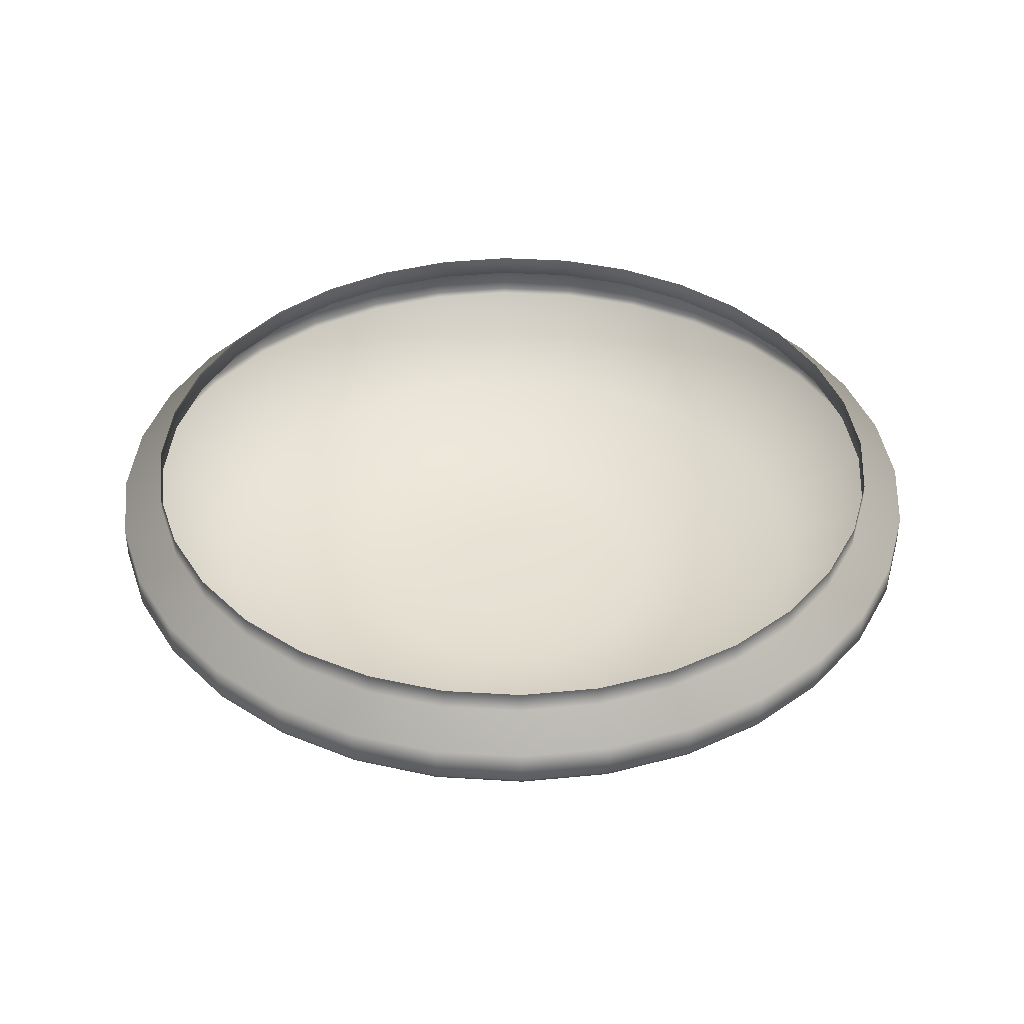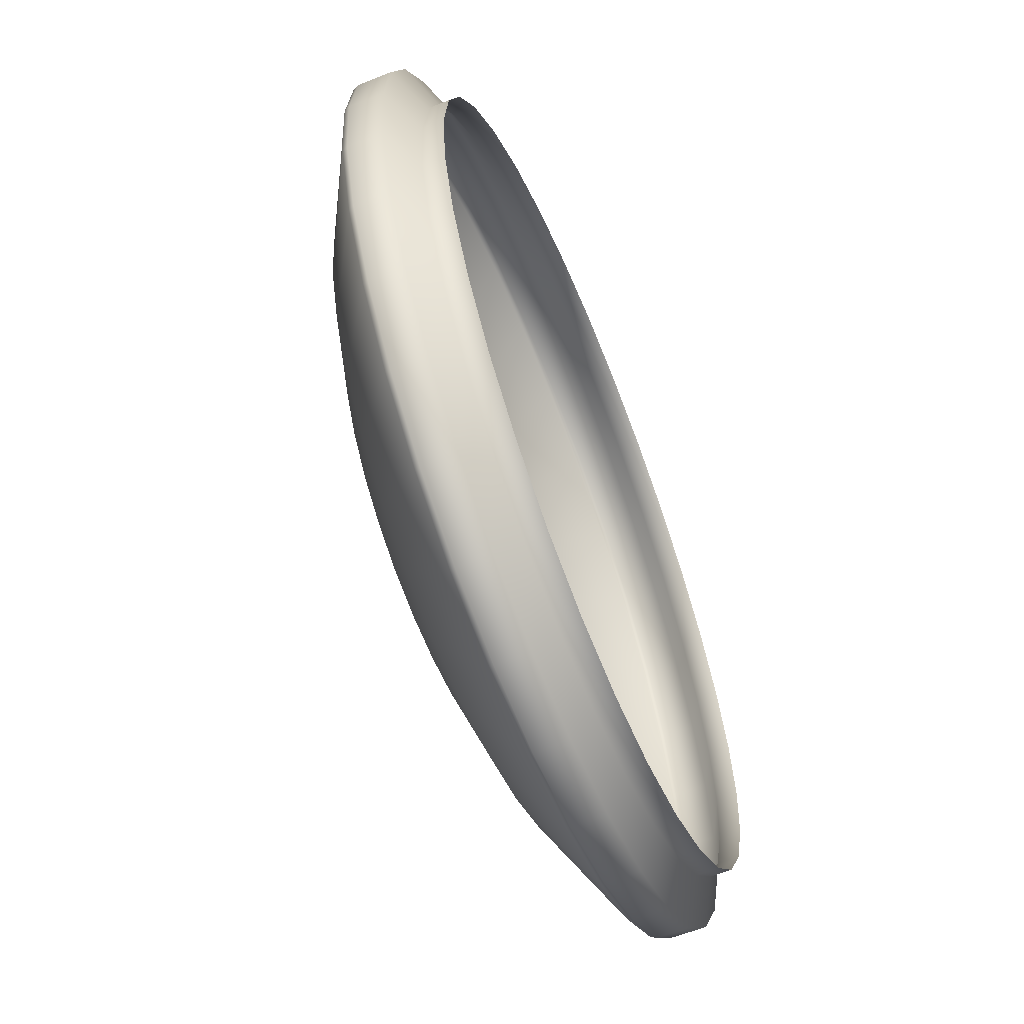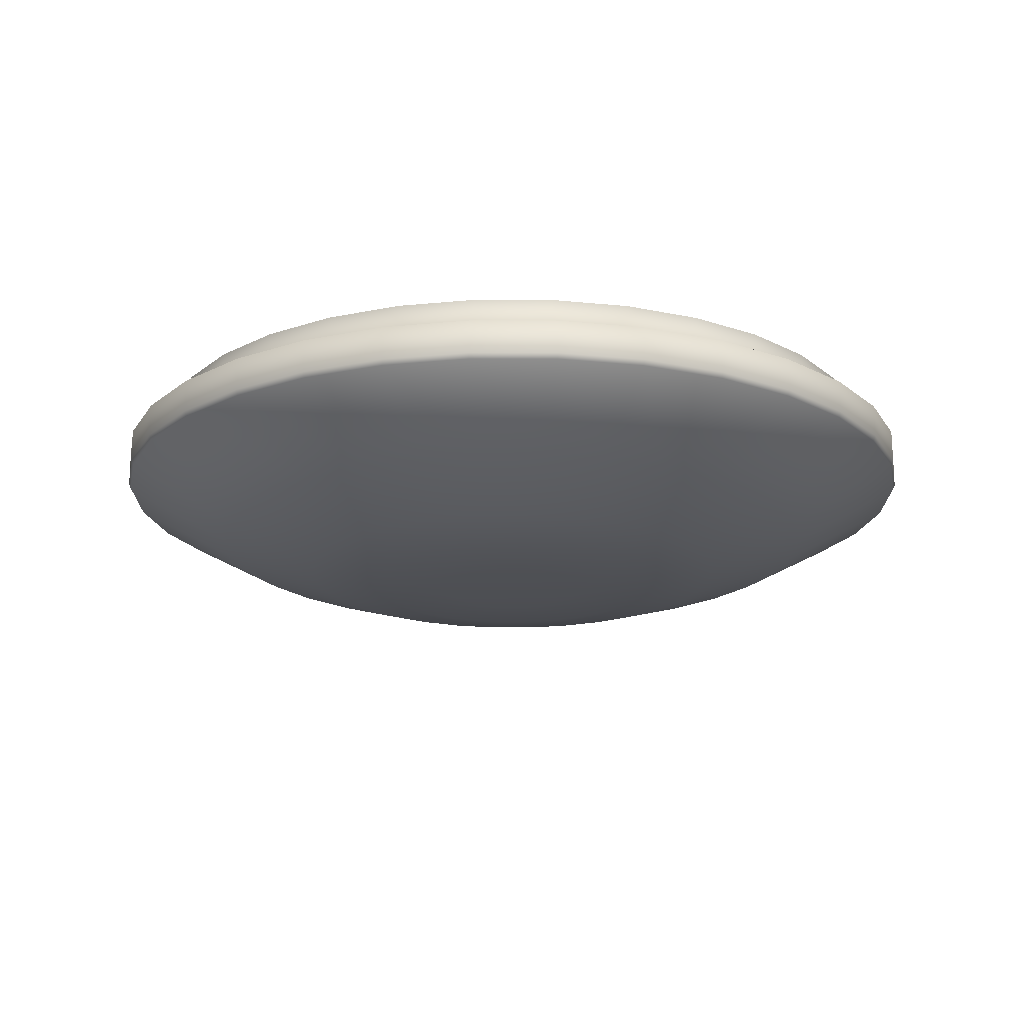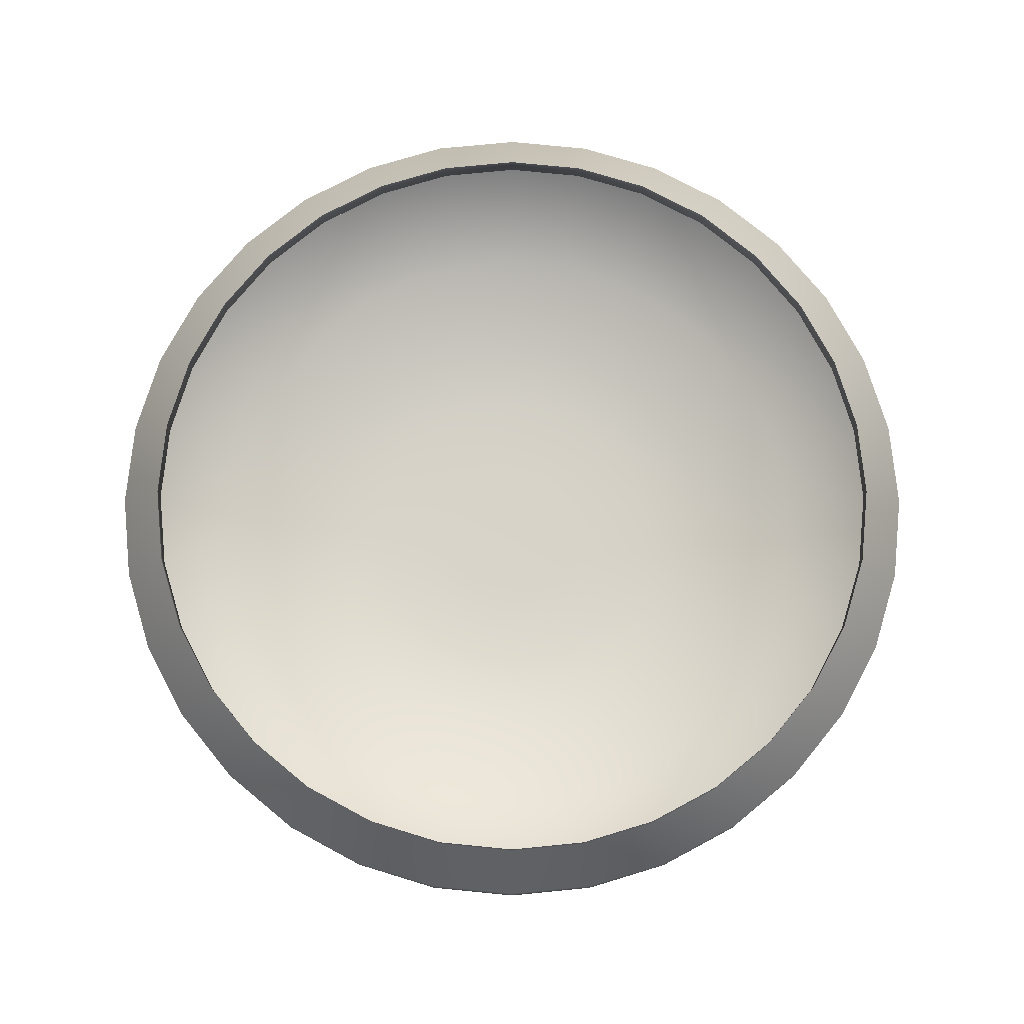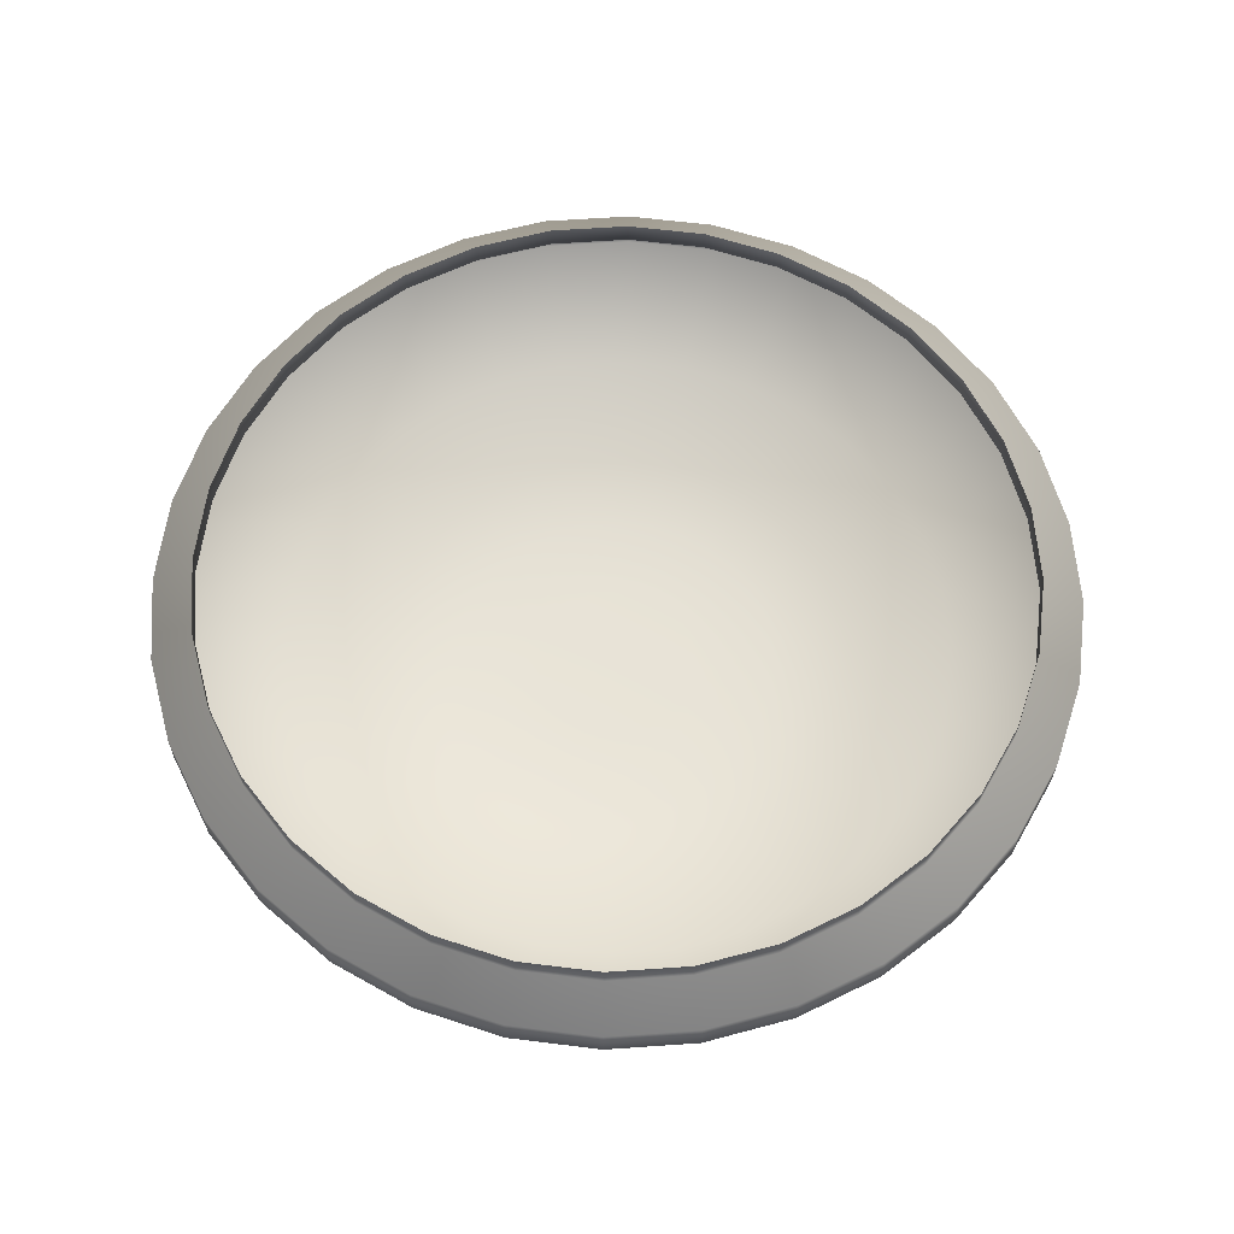
<metadata>
{"format":"obj","ext":"obj","renderer":"f3d","projection":"perspective","resolution":1024,"background":"white","views":[{"elev":39.6,"azim":32.4,"up":"+Y"},{"elev":-62.2,"azim":112.0,"up":"+Z"},{"elev":-18.1,"azim":-163.3,"up":"+Y"},{"elev":75.9,"azim":56.3,"up":"+Y"},{"elev":61.6,"azim":46.6,"up":"+Y"}]}
</metadata>
<code>
g default
v -220 250 -123
v -214.7 250 -123.5
v -209.7 250 -125
v -205 250 -127.5
v -200.9 250 -130.9
v -197.5 250 -135
v -195 250 -139.7
v -193.5 250 -144.7
v -193 250 -150
v -193.5 250 -155.3
v -195 250 -160.3
v -197.5 250 -165
v -200.9 250 -169.1
v -205 250 -172.5
v -209.7 250 -175
v -214.7 250 -176.5
v -220 250 -177
v -225.3 250 -176.5
v -230.3 250 -175
v -235 250 -172.5
v -239.1 250 -169.1
v -242.5 250 -165
v -245 250 -160.3
v -246.5 250 -155.3
v -247 250 -150
v -246.5 250 -144.7
v -245 250 -139.7
v -242.5 250 -135
v -239.1 250 -130.9
v -235 250 -127.5
v -230.3 250 -125
v -225.3 250 -123.5
v -220 237.5 -139.3
v -217.9 237.5 -139.5
v -215.9 237.5 -140.1
v -214.1 237.5 -141.1
v -212.4 237.5 -142.4
v -211.1 237.5 -144.1
v -210.1 237.5 -145.9
v -209.5 237.5 -147.9
v -209.3 237.5 -150
v -209.5 237.5 -152.1
v -210.1 237.5 -154.1
v -211.1 237.5 -155.9
v -212.4 237.5 -157.6
v -214.1 237.5 -158.9
v -215.9 237.5 -159.9
v -217.9 237.5 -160.5
v -220 237.5 -160.7
v -222.1 237.5 -160.5
v -224.1 237.5 -159.9
v -225.9 237.5 -158.9
v -227.6 237.5 -157.6
v -228.9 237.5 -155.9
v -229.9 237.5 -154.1
v -230.5 237.5 -152.1
v -230.7 237.5 -150
v -230.5 237.5 -147.9
v -229.9 237.5 -145.9
v -228.9 237.5 -144.1
v -227.6 237.5 -142.4
v -225.9 237.5 -141.1
v -224.1 237.5 -140.1
v -222.1 237.5 -139.5
v -220 237.3 -150
v -203.3 244.9 -125.1
v -198.8 244.9 -128.8
v -208.5 244.9 -122.3
v -195.1 244.9 -133.3
v -214.1 244.9 -120.6
v -192.3 244.9 -138.5
v -220 244.9 -120
v -190.6 244.9 -144.1
v -225.9 244.9 -120.6
v -190 244.9 -150
v -231.5 244.9 -122.3
v -190.6 244.9 -155.9
v -236.7 244.9 -125.1
v -192.3 244.9 -161.5
v -241.2 244.9 -128.8
v -195.1 244.9 -166.7
v -244.9 244.9 -133.3
v -198.8 244.9 -171.2
v -247.7 244.9 -138.5
v -203.3 244.9 -174.9
v -249.4 244.9 -144.1
v -208.5 244.9 -177.7
v -250 244.9 -150
v -214.1 244.9 -179.4
v -249.4 244.9 -155.9
v -220 244.9 -180
v -247.7 244.9 -161.5
v -225.9 244.9 -179.4
v -244.9 244.9 -166.7
v -231.5 244.9 -177.7
v -241.2 244.9 -171.2
v -236.7 244.9 -174.9
v -192.3 247.2 -138.5
v -190.6 247.2 -144.1
v -195.1 247.2 -133.3
v -190 247.2 -150
v -198.8 247.2 -128.8
v -190.6 247.2 -155.9
v -203.3 247.2 -125.1
v -192.3 247.2 -161.5
v -208.5 247.2 -122.3
v -195.1 247.2 -166.7
v -214.1 247.2 -120.6
v -198.8 247.2 -171.2
v -220 247.2 -120
v -203.3 247.2 -174.9
v -225.9 247.2 -120.6
v -208.5 247.2 -177.7
v -231.5 247.2 -122.3
v -214.1 247.2 -179.4
v -236.7 247.2 -125.1
v -220 247.2 -180
v -241.2 247.2 -128.8
v -225.9 247.2 -179.4
v -244.9 247.2 -133.3
v -231.5 247.2 -177.7
v -247.7 247.2 -138.5
v -236.7 247.2 -174.9
v -249.4 247.2 -144.1
v -241.2 247.2 -171.2
v -250 247.2 -150
v -244.9 247.2 -166.7
v -249.4 247.2 -155.9
v -247.7 247.2 -161.5
v -195 248.5 -139.7
v -193.5 248.5 -144.7
v -197.5 248.5 -135
v -193 248.5 -150
v -200.9 248.5 -130.9
v -193.5 248.5 -155.3
v -205 248.5 -127.5
v -195 248.5 -160.3
v -209.7 248.5 -125
v -197.5 248.5 -165
v -214.7 248.5 -123.5
v -200.9 248.5 -169.1
v -220 248.5 -123
v -205 248.5 -172.5
v -225.3 248.5 -123.5
v -209.7 248.5 -175
v -230.3 248.5 -125
v -214.7 248.5 -176.5
v -235 248.5 -127.5
v -220 248.5 -177
v -239.1 248.5 -130.9
v -225.3 248.5 -176.5
v -242.5 248.5 -135
v -230.3 248.5 -175
v -245 248.5 -139.7
v -235 248.5 -172.5
v -246.5 248.5 -144.7
v -239.1 248.5 -169.1
v -247 248.5 -150
v -242.5 248.5 -165
v -246.5 248.5 -155.3
v -245 248.5 -160.3
v -207.6 240.5 -131.5
v -204.3 240.5 -134.3
v -211.5 240.5 -129.4
v -201.5 240.5 -137.6
v -215.7 240.5 -128.2
v -199.4 240.5 -141.5
v -220 240.5 -127.7
v -198.2 240.5 -145.7
v -224.3 240.5 -128.2
v -197.7 240.5 -150
v -228.5 240.5 -129.4
v -198.2 240.5 -154.3
v -232.4 240.5 -131.5
v -199.4 240.5 -158.5
v -235.7 240.5 -134.3
v -201.5 240.5 -162.4
v -238.5 240.5 -137.6
v -204.3 240.5 -165.7
v -240.6 240.5 -141.5
v -207.6 240.5 -168.5
v -241.8 240.5 -145.7
v -211.5 240.5 -170.6
v -242.3 240.5 -150
v -215.7 240.5 -171.8
v -241.8 240.5 -154.3
v -220 240.5 -172.3
v -240.6 240.5 -158.5
v -224.3 240.5 -171.8
v -238.5 240.5 -162.4
v -228.5 240.5 -170.6
v -235.7 240.5 -165.7
v -232.4 240.5 -168.5
v -198.9 244.5 -128.9
v -195.2 244.5 -133.4
v -203.4 244.5 -125.2
v -192.4 244.5 -138.6
v -208.6 244.5 -122.4
v -190.8 244.5 -144.2
v -214.2 244.5 -120.8
v -190.2 244.5 -150
v -220 244.5 -120.2
v -190.8 244.5 -155.8
v -225.8 244.5 -120.8
v -192.4 244.5 -161.4
v -231.4 244.5 -122.4
v -195.2 244.5 -166.6
v -236.6 244.5 -125.2
v -198.9 244.5 -171.1
v -241.1 244.5 -128.9
v -203.4 244.5 -174.8
v -244.8 244.5 -133.4
v -208.6 244.5 -177.6
v -247.6 244.5 -138.6
v -214.2 244.5 -179.2
v -249.2 244.5 -144.2
v -220 244.5 -179.8
v -249.8 244.5 -150
v -225.8 244.5 -179.2
v -249.2 244.5 -155.8
v -231.4 244.5 -177.6
v -247.6 244.5 -161.4
v -236.6 244.5 -174.8
v -244.8 244.5 -166.6
v -241.1 244.5 -171.1
v -223 238.3 -134.8
v -220 238.3 -134.5
v -225.9 238.3 -135.7
v -217 238.3 -134.8
v -228.6 238.3 -137.1
v -214.1 238.3 -135.7
v -231 238.3 -139
v -211.4 238.3 -137.1
v -232.9 238.3 -141.4
v -209 238.3 -139
v -234.3 238.3 -144.1
v -207.1 238.3 -141.4
v -235.2 238.3 -147
v -205.7 238.3 -144.1
v -235.5 238.3 -150
v -204.8 238.3 -147
v -235.2 238.3 -153
v -204.5 238.3 -150
v -234.3 238.3 -155.9
v -204.8 238.3 -153
v -232.9 238.3 -158.6
v -205.7 238.3 -155.9
v -231 238.3 -161
v -207.1 238.3 -158.6
v -228.6 238.3 -162.9
v -209 238.3 -161
v -225.9 238.3 -164.3
v -211.4 238.3 -162.9
v -223 238.3 -165.2
v -214.1 238.3 -164.3
v -220 238.3 -165.5
v -217 238.3 -165.2
v -219 237.4 -144.8
v -220 237.4 -144.7
v -221 237.4 -144.8
v -222 237.4 -145.1
v -223 237.4 -145.6
v -223.8 237.4 -146.2
v -224.4 237.4 -147
v -224.9 237.4 -148
v -225.2 237.4 -149
v -225.3 237.4 -150
v -225.2 237.4 -151
v -224.9 237.4 -152
v -224.4 237.4 -153
v -223.8 237.4 -153.8
v -223 237.4 -154.4
v -222 237.4 -154.9
v -221 237.4 -155.2
v -220 237.4 -155.3
v -219 237.4 -155.2
v -218 237.4 -154.9
v -217 237.4 -154.4
v -216.2 237.4 -153.8
v -215.6 237.4 -153
v -215.1 237.4 -152
v -214.8 237.4 -151
v -214.7 237.4 -150
v -214.8 237.4 -149
v -215.1 237.4 -148
v -215.6 237.4 -147
v -216.2 237.4 -146.2
v -217 237.4 -145.6
v -218 237.4 -145.1
g lamp01
f 98 71 73 99
f 98 100 69 71
f 99 73 75 101
f 100 102 67 69
f 101 75 77 103
f 102 104 66 67
f 103 77 79 105
f 104 106 68 66
f 105 79 81 107
f 106 108 70 68
f 107 81 83 109
f 108 110 72 70
f 109 83 85 111
f 110 112 74 72
f 111 85 87 113
f 112 114 76 74
f 113 87 89 115
f 114 116 78 76
f 115 89 91 117
f 116 118 80 78
f 117 91 93 119
f 118 120 82 80
f 119 93 95 121
f 120 122 84 82
f 121 95 97 123
f 122 124 86 84
f 123 97 96 125
f 124 126 88 86
f 125 96 94 127
f 126 128 90 88
f 127 94 92 129
f 128 129 92 90
f 130 131 8 7
f 130 98 99 131
f 130 132 100 98
f 130 7 6 132
f 131 133 9 8
f 131 99 101 133
f 132 134 102 100
f 132 6 5 134
f 133 135 10 9
f 133 101 103 135
f 134 136 104 102
f 134 5 4 136
f 135 137 11 10
f 135 103 105 137
f 136 138 106 104
f 136 4 3 138
f 137 139 12 11
f 137 105 107 139
f 138 140 108 106
f 138 3 2 140
f 139 141 13 12
f 139 107 109 141
f 140 142 110 108
f 1 142 140 2
f 141 143 14 13
f 141 109 111 143
f 142 144 112 110
f 142 1 32 144
f 143 145 15 14
f 143 111 113 145
f 144 146 114 112
f 144 32 31 146
f 145 147 16 15
f 145 113 115 147
f 146 148 116 114
f 146 31 30 148
f 147 149 17 16
f 147 115 117 149
f 148 150 118 116
f 148 30 29 150
f 149 151 18 17
f 149 117 119 151
f 150 152 120 118
f 150 29 28 152
f 151 153 19 18
f 151 119 121 153
f 152 154 122 120
f 152 28 27 154
f 153 155 20 19
f 153 121 123 155
f 154 156 124 122
f 154 27 26 156
f 155 157 21 20
f 155 123 125 157
f 156 158 126 124
f 156 26 25 158
f 157 159 22 21
f 157 125 127 159
f 158 160 128 126
f 158 25 24 160
f 159 161 23 22
f 159 127 129 161
f 160 161 129 128
f 160 24 23 161
f 194 195 69 67
f 194 163 165 195
f 194 196 162 163
f 194 67 66 196
f 195 197 71 69
f 195 165 167 197
f 196 198 164 162
f 196 66 68 198
f 197 199 73 71
f 197 167 169 199
f 198 200 166 164
f 198 68 70 200
f 199 201 75 73
f 199 169 171 201
f 200 202 168 166
f 200 70 72 202
f 201 203 77 75
f 201 171 173 203
f 202 204 170 168
f 202 72 74 204
f 203 205 79 77
f 203 173 175 205
f 204 206 172 170
f 204 74 76 206
f 205 207 81 79
f 205 175 177 207
f 206 208 174 172
f 206 76 78 208
f 207 209 83 81
f 207 177 179 209
f 208 210 176 174
f 208 78 80 210
f 209 211 85 83
f 209 179 181 211
f 210 212 178 176
f 210 80 82 212
f 211 213 87 85
f 211 181 183 213
f 212 214 180 178
f 212 82 84 214
f 213 215 89 87
f 213 183 185 215
f 214 216 182 180
f 214 84 86 216
f 215 217 91 89
f 215 185 187 217
f 216 218 184 182
f 216 86 88 218
f 217 219 93 91
f 217 187 189 219
f 218 220 186 184
f 218 88 90 220
f 219 221 95 93
f 219 189 191 221
f 220 222 188 186
f 220 90 92 222
f 221 223 97 95
f 221 191 193 223
f 222 224 190 188
f 222 92 94 224
f 223 225 96 97
f 223 193 192 225
f 224 225 192 190
f 224 94 96 225
f 226 227 168 170
f 226 64 33 227
f 226 228 63 64
f 226 170 172 228
f 227 229 166 168
f 227 33 34 229
f 228 230 62 63
f 228 172 174 230
f 229 231 164 166
f 229 34 35 231
f 230 232 61 62
f 230 174 176 232
f 231 233 162 164
f 231 35 36 233
f 232 234 60 61
f 232 176 178 234
f 233 235 163 162
f 233 36 37 235
f 234 236 59 60
f 234 178 180 236
f 235 237 165 163
f 235 37 38 237
f 236 238 58 59
f 236 180 182 238
f 237 239 167 165
f 237 38 39 239
f 238 240 57 58
f 238 182 184 240
f 239 241 169 167
f 239 39 40 241
f 240 242 56 57
f 240 184 186 242
f 241 243 171 169
f 241 40 41 243
f 242 244 55 56
f 242 186 188 244
f 243 245 173 171
f 243 41 42 245
f 244 246 54 55
f 244 188 190 246
f 245 247 175 173
f 245 42 43 247
f 246 248 53 54
f 246 190 192 248
f 247 249 177 175
f 247 43 44 249
f 248 250 52 53
f 248 192 193 250
f 249 251 179 177
f 249 44 45 251
f 250 252 51 52
f 250 193 191 252
f 251 253 181 179
f 251 45 46 253
f 252 254 50 51
f 252 191 189 254
f 253 255 183 181
f 253 46 47 255
f 254 256 49 50
f 254 189 187 256
f 255 257 185 183
f 255 47 48 257
f 256 257 48 49
f 256 187 185 257
f 65 258 259
f 258 34 33 259
f 65 259 260
f 259 33 64 260
f 65 260 261
f 260 64 63 261
f 65 261 262
f 261 63 62 262
f 65 262 263
f 262 62 61 263
f 65 263 264
f 263 61 60 264
f 65 264 265
f 264 60 59 265
f 65 265 266
f 265 59 58 266
f 65 266 267
f 266 58 57 267
f 65 267 268
f 267 57 56 268
f 65 268 269
f 268 56 55 269
f 65 269 270
f 269 55 54 270
f 65 270 271
f 270 54 53 271
f 65 271 272
f 271 53 52 272
f 65 272 273
f 272 52 51 273
f 65 273 274
f 273 51 50 274
f 65 274 275
f 274 50 49 275
f 65 275 276
f 275 49 48 276
f 65 276 277
f 276 48 47 277
f 65 277 278
f 277 47 46 278
f 65 278 279
f 278 46 45 279
f 65 279 280
f 279 45 44 280
f 65 280 281
f 280 44 43 281
f 65 281 282
f 281 43 42 282
f 65 282 283
f 282 42 41 283
f 65 283 284
f 283 41 40 284
f 65 284 285
f 284 40 39 285
f 65 285 286
f 285 39 38 286
f 65 286 287
f 286 38 37 287
f 65 287 288
f 287 37 36 288
f 65 288 289
f 288 36 35 289
f 65 289 258
f 289 35 34 258

</code>
